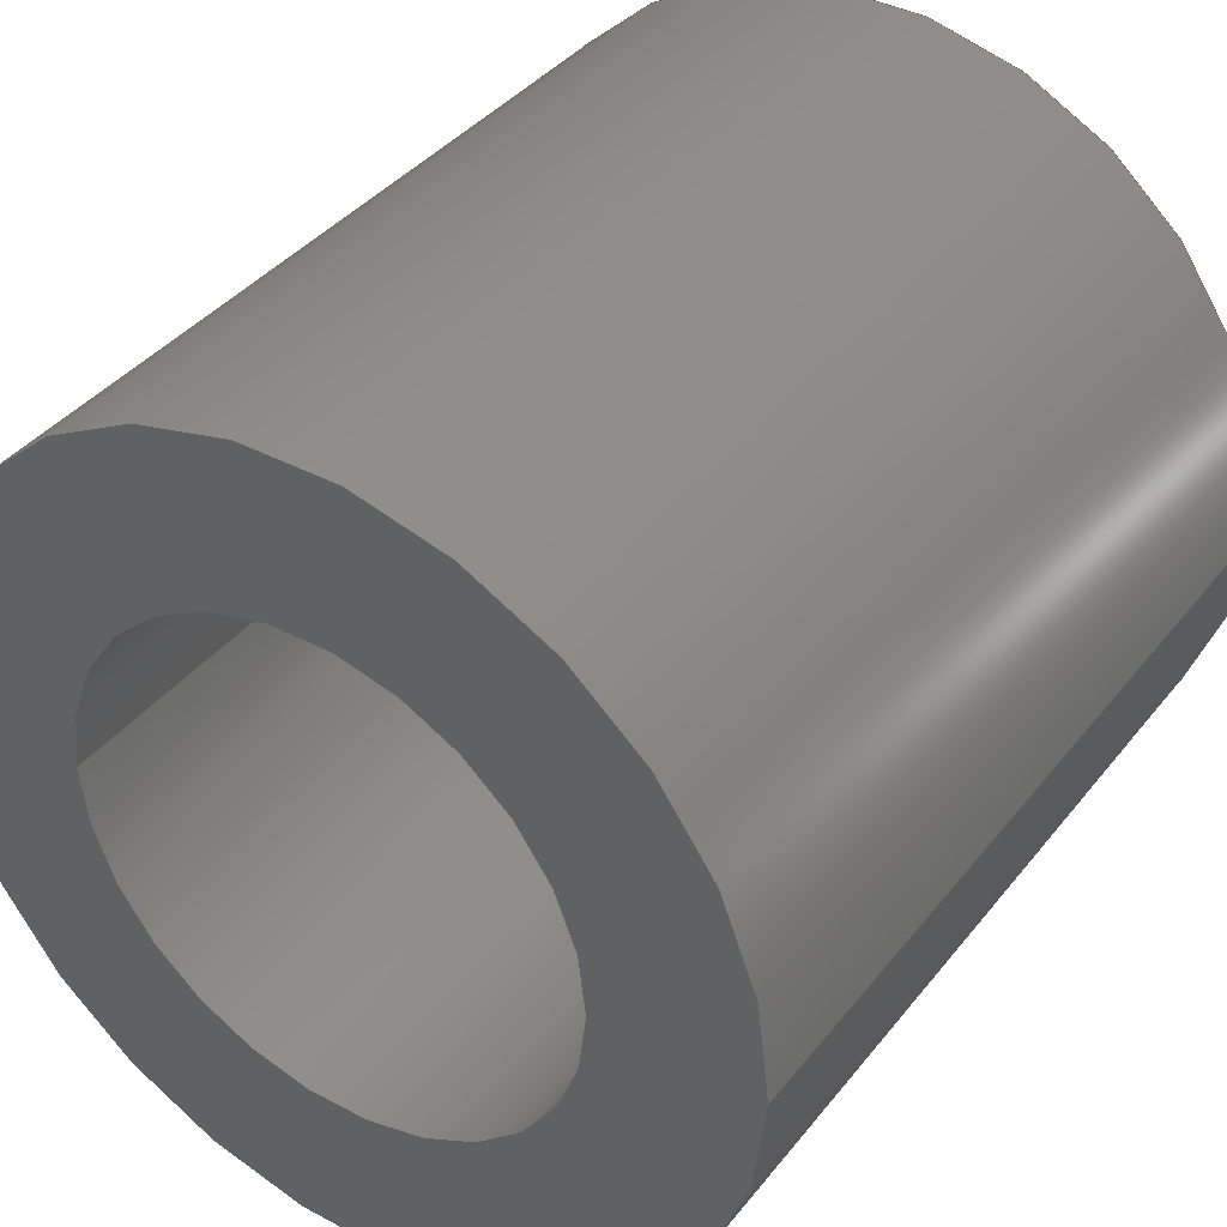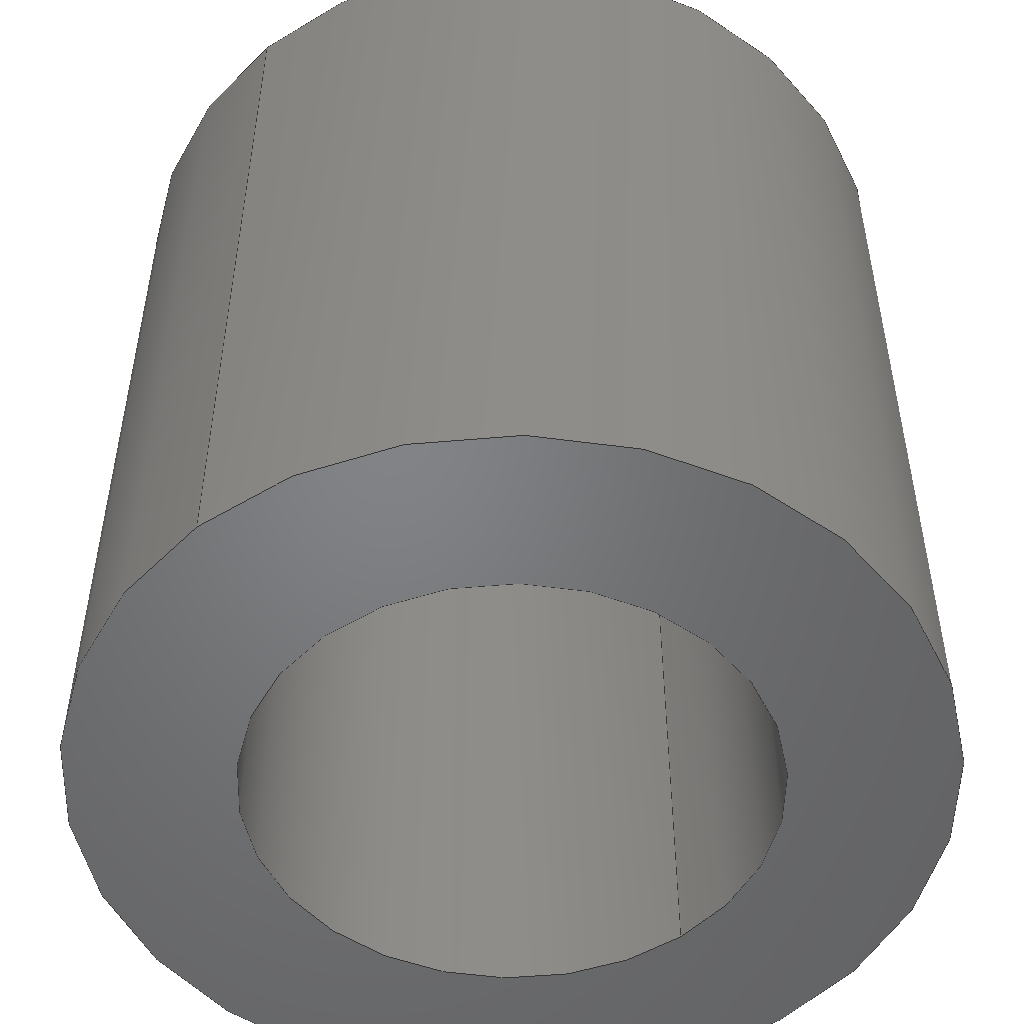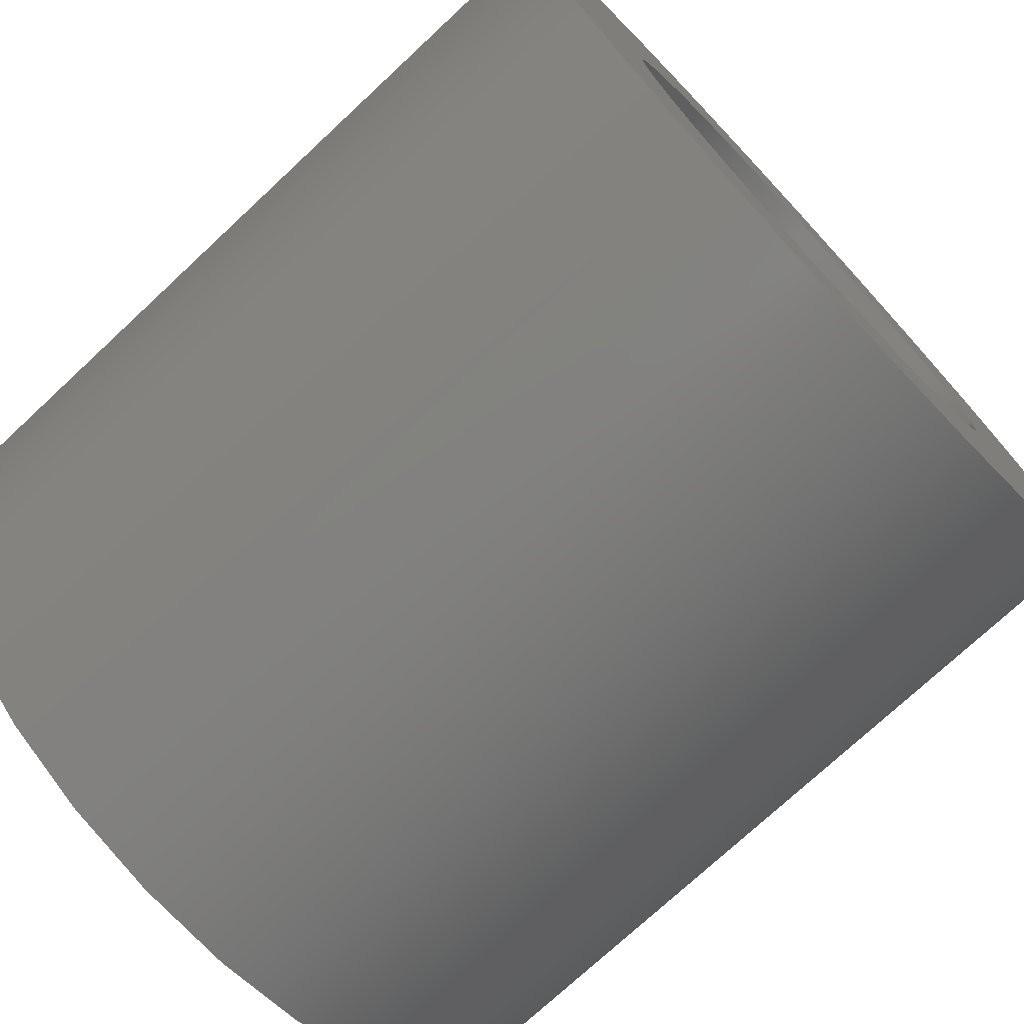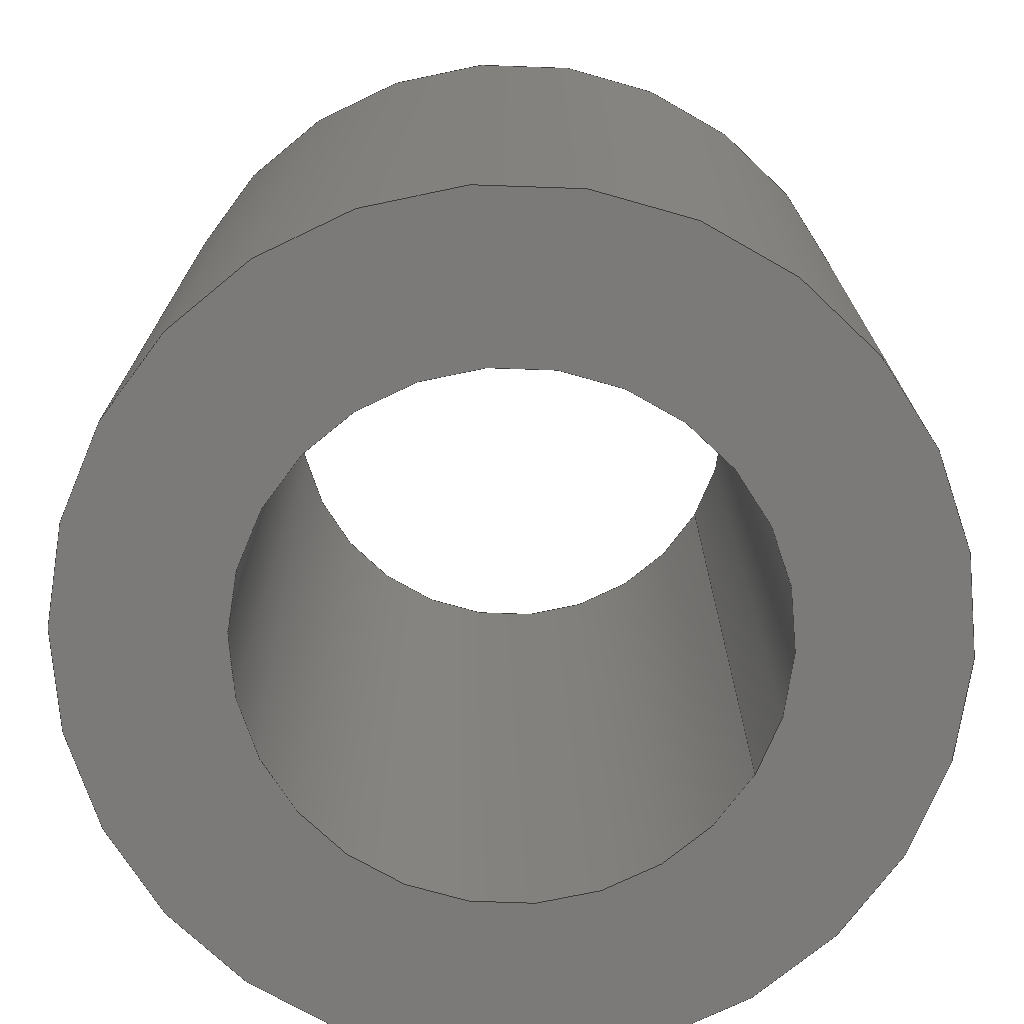
<metadata>
{"format":"step","ext":"step","renderer":"f3d","projection":"perspective","resolution":1024,"background":"white","views":[{"elev":38.7,"azim":33.9,"up":"+Y"},{"elev":-51.2,"azim":-49.9,"up":"+Z"},{"elev":-74.3,"azim":-47.0,"up":"+Y"},{"elev":-73.5,"azim":150.3,"up":"+Z"}]}
</metadata>
<code>
ISO-10303-21;
DATA;
#1 = VERTEX_POINT ( 'NONE', #40 ) ;
#2 = EDGE_CURVE ( 'NONE', #158, #39, #119, .T. ) ;
#3 = VERTEX_POINT ( 'NONE', #121 ) ;
#4 = SURFACE_STYLE_USAGE ( .BOTH. , #160 ) ;
#5 =( GEOMETRIC_REPRESENTATION_CONTEXT ( 3 ) GLOBAL_UNCERTAINTY_ASSIGNED_CONTEXT ( ( #210 ) ) GLOBAL_UNIT_ASSIGNED_CONTEXT ( ( #140, #189, #173 ) ) REPRESENTATION_CONTEXT ( 'NONE', 'WORKASPACE' ) );
#6 = ADVANCED_FACE ( 'NONE', ( #139 ), #35, .F. ) ;
#7 = VERTEX_POINT ( 'NONE', #206 ) ;
#8 = CARTESIAN_POINT ( 'NONE',  ( 2.381, 2.916e-16, 2.381 ) ) ;
#9 = FILL_AREA_STYLE ('',( #91 ) ) ;
#10 = ORIENTED_EDGE ( 'NONE', *, *, #38, .F. ) ;
#11 = CARTESIAN_POINT ( 'NONE',  ( 0, 0, 2.381 ) ) ;
#12 = CYLINDRICAL_SURFACE ( 'NONE', #167, 2.381 ) ;
#13 = DIRECTION ( 'NONE',  ( 0, 0, 1 ) ) ;
#14 = AXIS2_PLACEMENT_3D ( 'NONE', #99, #193, #212 ) ;
#15 = CARTESIAN_POINT ( 'NONE',  ( -1.46, 0, -2.381 ) ) ;
#16 = DIRECTION ( 'NONE',  ( -1, 0, 0 ) ) ;
#17 = ORIENTED_EDGE ( 'NONE', *, *, #108, .F. ) ;
#18 = AXIS2_PLACEMENT_3D ( 'NONE', #199, #129, #164 ) ;
#19 = ORIENTED_EDGE ( 'NONE', *, *, #207, .T. ) ;
#20 = STYLED_ITEM ( 'NONE', ( #73 ), #41 ) ;
#21 = DIRECTION ( 'NONE',  ( 1, 0, 0 ) ) ;
#22 = LINE ( 'NONE', #8, #34 ) ;
#23 = FACE_OUTER_BOUND ( 'NONE', #70, .T. ) ;
#24 = CARTESIAN_POINT ( 'NONE',  ( 0, 0, -2.381 ) ) ;
#25 = DIRECTION ( 'NONE',  ( -0, -0, -1 ) ) ;
#26 = FACE_BOUND ( 'NONE', #205, .T. ) ;
#27 = CIRCLE ( 'NONE', #53, 2.381 ) ;
#28 =( NAMED_UNIT ( * ) PLANE_ANGLE_UNIT ( ) SI_UNIT ( $, .RADIAN. ) );
#29 =( NAMED_UNIT ( * ) SI_UNIT ( $, .STERADIAN. ) SOLID_ANGLE_UNIT ( ) );
#30 = EDGE_CURVE ( 'NONE', #39, #158, #190, .T. ) ;
#31 = STYLED_ITEM ( 'NONE', ( #168 ), #175 ) ;
#32 = CARTESIAN_POINT ( 'NONE',  ( 0, 0, 0 ) ) ;
#33 = UNCERTAINTY_MEASURE_WITH_UNIT (LENGTH_MEASURE( 1e-05 ), #148, 'distance_accuracy_value', 'NONE');
#34 = VECTOR ( 'NONE', #157, 1000 ) ;
#35 = CYLINDRICAL_SURFACE ( 'NONE', #155, 1.46 ) ;
#36 = ORIENTED_EDGE ( 'NONE', *, *, #197, .T. ) ;
#37 = AXIS2_PLACEMENT_3D ( 'NONE', #72, #106, #58 ) ;
#38 = EDGE_CURVE ( 'NONE', #7, #66, #22, .T. ) ;
#39 = VERTEX_POINT ( 'NONE', #89 ) ;
#40 = CARTESIAN_POINT ( 'NONE',  ( -1.46, 0, 2.381 ) ) ;
#41 = MANIFOLD_SOLID_BREP ( 'Extrude1', #95 ) ;
#42 =( GEOMETRIC_REPRESENTATION_CONTEXT ( 3 ) GLOBAL_UNCERTAINTY_ASSIGNED_CONTEXT ( ( #33 ) ) GLOBAL_UNIT_ASSIGNED_CONTEXT ( ( #148, #28, #29 ) ) REPRESENTATION_CONTEXT ( 'NONE', 'WORKASPACE' ) );
#43 = FACE_OUTER_BOUND ( 'NONE', #59, .T. ) ;
#44 = EDGE_CURVE ( 'NONE', #1, #154, #141, .T. ) ;
#45 = DIRECTION ( 'NONE',  ( -1, 0, 0 ) ) ;
#46 = APPLICATION_CONTEXT ( 'automotive_design' ) ;
#47 = DIRECTION ( 'NONE',  ( -0, -0, -1 ) ) ;
#48 = DIRECTION ( 'NONE',  ( 1, 0, 0 ) ) ;
#49 = CIRCLE ( 'NONE', #200, 1.46 ) ;
#50 = LINE ( 'NONE', #116, #84 ) ;
#51 = DIRECTION ( 'NONE',  ( 1, 0, 0 ) ) ;
#52 = PRODUCT_DEFINITION_SHAPE ( 'NONE', 'NONE',  #142 ) ;
#53 = AXIS2_PLACEMENT_3D ( 'NONE', #11, #196, #112 ) ;
#54 =( LENGTH_UNIT ( ) NAMED_UNIT ( * ) SI_UNIT ( .MILLI., .METRE. ) );
#55 = EDGE_LOOP ( 'NONE', ( #17, #123 ) ) ;
#56 = ORIENTED_EDGE ( 'NONE', *, *, #30, .F. ) ;
#57 = ORIENTED_EDGE ( 'NONE', *, *, #179, .F. ) ;
#58 = DIRECTION ( 'NONE',  ( 1, 0, 0 ) ) ;
#59 = EDGE_LOOP ( 'NONE', ( #76, #104, #184, #191 ) ) ;
#60 = EDGE_LOOP ( 'NONE', ( #109, #138 ) ) ;
#61 = CYLINDRICAL_SURFACE ( 'NONE', #111, 2.381 ) ;
#62 = DIRECTION ( 'NONE',  ( 1, 0, 0 ) ) ;
#63 = CARTESIAN_POINT ( 'NONE',  ( 1.46, 1.789e-16, 2.381 ) ) ;
#64 = PLANE ( 'NONE',  #18 ) ;
#65 = COLOUR_RGB ( '',0.7529, 0.7529, 0.7529 ) ;
#66 = VERTEX_POINT ( 'NONE', #213 ) ;
#67 = EDGE_CURVE ( 'NONE', #7, #143, #27, .T. ) ;
#68 = SURFACE_SIDE_STYLE ('',( #101 ) ) ;
#69 = PRODUCT ( '94639A704_OFF-WHITE NYLON UNTHREADED SPACER', '94639A704_OFF-WHITE NYLON UNTHREADED SPACER', '', ( #117 ) ) ;
#70 = EDGE_LOOP ( 'NONE', ( #10, #125, #19, #118 ) ) ;
#71 = COLOUR_RGB ( '',0.7529, 0.7529, 0.7529 ) ;
#72 = CARTESIAN_POINT ( 'NONE',  ( 0, 0, -2.381 ) ) ;
#73 = PRESENTATION_STYLE_ASSIGNMENT (( #4 ) ) ;
#74 = ORIENTED_EDGE ( 'NONE', *, *, #44, .T. ) ;
#75 = VECTOR ( 'NONE', #25, 1000 ) ;
#76 = ORIENTED_EDGE ( 'NONE', *, *, #67, .F. ) ;
#77 = PRODUCT_DEFINITION_CONTEXT ( 'detailed design', #46, 'design' ) ;
#78 = CARTESIAN_POINT ( 'NONE',  ( -2.381, 0, 2.381 ) ) ;
#79 = ADVANCED_FACE ( 'NONE', ( #127 ), #83, .F. ) ;
#80 = CARTESIAN_POINT ( 'NONE',  ( 0, 0, 2.381 ) ) ;
#81 = DIRECTION ( 'NONE',  ( 0, 0, 1 ) ) ;
#82 = LINE ( 'NONE', #115, #75 ) ;
#83 = CYLINDRICAL_SURFACE ( 'NONE', #177, 1.46 ) ;
#84 = VECTOR ( 'NONE', #181, 1000 ) ;
#85 = SHAPE_DEFINITION_REPRESENTATION ( #52, #175 ) ;
#86 = ORIENTED_EDGE ( 'NONE', *, *, #30, .T. ) ;
#87 = AXIS2_PLACEMENT_3D ( 'NONE', #32, #152, #51 ) ;
#88 = AXIS2_PLACEMENT_3D ( 'NONE', #192, #105, #21 ) ;
#89 = CARTESIAN_POINT ( 'NONE',  ( 1.46, 1.789e-16, -2.381 ) ) ;
#90 = EDGE_LOOP ( 'NONE', ( #74, #174, #169, #110 ) ) ;
#91 = FILL_AREA_STYLE_COLOUR ( '', #65 ) ;
#92 = EDGE_LOOP ( 'NONE', ( #36, #136 ) ) ;
#93 = UNCERTAINTY_MEASURE_WITH_UNIT (LENGTH_MEASURE( 1e-05 ), #54, 'distance_accuracy_value', 'NONE');
#94 = SURFACE_STYLE_FILL_AREA ( #9 ) ;
#95 = CLOSED_SHELL ( 'NONE', ( #79, #182, #122, #172, #135, #6 ) ) ;
#96 = CARTESIAN_POINT ( 'NONE',  ( 0, 0, -2.381 ) ) ;
#97 = DIRECTION ( 'NONE',  ( -0, -0, -1 ) ) ;
#98 = PRODUCT_DEFINITION_FORMATION_WITH_SPECIFIED_SOURCE ( 'ANY', '', #69, .NOT_KNOWN. ) ;
#99 = CARTESIAN_POINT ( 'NONE',  ( 0, 0, -2.381 ) ) ;
#100 = PRODUCT_RELATED_PRODUCT_CATEGORY ( 'part', '', ( #69 ) ) ;
#101 = SURFACE_STYLE_FILL_AREA ( #103 ) ;
#102 = MECHANICAL_DESIGN_GEOMETRIC_PRESENTATION_REPRESENTATION (  '', ( #31 ), #188 ) ;
#103 = FILL_AREA_STYLE ('',( #202 ) ) ;
#104 = ORIENTED_EDGE ( 'NONE', *, *, #38, .T. ) ;
#105 = DIRECTION ( 'NONE',  ( 0, 0, 1 ) ) ;
#106 = DIRECTION ( 'NONE',  ( 0, 0, 1 ) ) ;
#107 = VECTOR ( 'NONE', #97, 1000 ) ;
#108 = EDGE_CURVE ( 'NONE', #3, #66, #114, .T. ) ;
#109 = ORIENTED_EDGE ( 'NONE', *, *, #44, .F. ) ;
#110 = ORIENTED_EDGE ( 'NONE', *, *, #124, .F. ) ;
#111 = AXIS2_PLACEMENT_3D ( 'NONE', #163, #198, #16 ) ;
#112 = DIRECTION ( 'NONE',  ( 1, 0, 0 ) ) ;
#113 = DIRECTION ( 'NONE',  ( 1, 0, 0 ) ) ;
#114 = CIRCLE ( 'NONE', #170, 2.381 ) ;
#115 = CARTESIAN_POINT ( 'NONE',  ( -2.381, 0, 2.381 ) ) ;
#116 = CARTESIAN_POINT ( 'NONE',  ( -1.46, 0, 2.381 ) ) ;
#117 = PRODUCT_CONTEXT ( 'NONE', #147, 'mechanical' ) ;
#118 = ORIENTED_EDGE ( 'NONE', *, *, #108, .T. ) ;
#119 = CIRCLE ( 'NONE', #37, 1.46 ) ;
#120 = MECHANICAL_DESIGN_GEOMETRIC_PRESENTATION_REPRESENTATION (  '', ( #20 ), #5 ) ;
#121 = CARTESIAN_POINT ( 'NONE',  ( -2.381, 0, -2.381 ) ) ;
#122 = ADVANCED_FACE ( 'NONE', ( #165, #209 ), #64, .T. ) ;
#123 = ORIENTED_EDGE ( 'NONE', *, *, #183, .F. ) ;
#124 = EDGE_CURVE ( 'NONE', #1, #158, #50, .T. ) ;
#125 = ORIENTED_EDGE ( 'NONE', *, *, #197, .F. ) ;
#126 = LINE ( 'NONE', #178, #107 ) ;
#127 = FACE_OUTER_BOUND ( 'NONE', #90, .T. ) ;
#128 = CARTESIAN_POINT ( 'NONE',  ( 0, 0, 2.381 ) ) ;
#129 = DIRECTION ( 'NONE',  ( 0, 0, 1 ) ) ;
#130 = DIRECTION ( 'NONE',  ( 0, 0, 1 ) ) ;
#131 = EDGE_CURVE ( 'NONE', #154, #1, #49, .T. ) ;
#132 = AXIS2_PLACEMENT_3D ( 'NONE', #80, #146, #113 ) ;
#133 = APPLICATION_PROTOCOL_DEFINITION ( 'draft international standard', 'automotive_design', 1998, #147 ) ;
#134 = EDGE_LOOP ( 'NONE', ( #57, #204, #156, #56 ) ) ;
#135 = ADVANCED_FACE ( 'NONE', ( #23 ), #61, .T. ) ;
#136 = ORIENTED_EDGE ( 'NONE', *, *, #67, .T. ) ;
#137 = CIRCLE ( 'NONE', #14, 2.381 ) ;
#138 = ORIENTED_EDGE ( 'NONE', *, *, #131, .F. ) ;
#139 = FACE_OUTER_BOUND ( 'NONE', #134, .T. ) ;
#140 =( LENGTH_UNIT ( ) NAMED_UNIT ( * ) SI_UNIT ( .MILLI., .METRE. ) );
#141 = CIRCLE ( 'NONE', #150, 1.46 ) ;
#142 = PRODUCT_DEFINITION ( 'UNKNOWN', '', #98, #77 ) ;
#143 = VERTEX_POINT ( 'NONE', #78 ) ;
#144 = FACE_OUTER_BOUND ( 'NONE', #55, .T. ) ;
#145 = DIRECTION ( 'NONE',  ( 1, 0, 0 ) ) ;
#146 = DIRECTION ( 'NONE',  ( 0, 0, 1 ) ) ;
#147 = APPLICATION_CONTEXT ( 'automotive_design' ) ;
#148 =( LENGTH_UNIT ( ) NAMED_UNIT ( * ) SI_UNIT ( .MILLI., .METRE. ) );
#149 = DIRECTION ( 'NONE',  ( 0, 0, 1 ) ) ;
#150 = AXIS2_PLACEMENT_3D ( 'NONE', #159, #130, #48 ) ;
#151 =( NAMED_UNIT ( * ) PLANE_ANGLE_UNIT ( ) SI_UNIT ( $, .RADIAN. ) );
#152 = DIRECTION ( 'NONE',  ( 0, 0, 1 ) ) ;
#153 = CIRCLE ( 'NONE', #132, 2.381 ) ;
#154 = VERTEX_POINT ( 'NONE', #63 ) ;
#155 = AXIS2_PLACEMENT_3D ( 'NONE', #171, #176, #186 ) ;
#156 = ORIENTED_EDGE ( 'NONE', *, *, #124, .T. ) ;
#157 = DIRECTION ( 'NONE',  ( -0, -0, -1 ) ) ;
#158 = VERTEX_POINT ( 'NONE', #15 ) ;
#159 = CARTESIAN_POINT ( 'NONE',  ( 0, 0, 2.381 ) ) ;
#160 = SURFACE_SIDE_STYLE ('',( #94 ) ) ;
#161 = CARTESIAN_POINT ( 'NONE',  ( 0, 0, 2.381 ) ) ;
#162 = CARTESIAN_POINT ( 'NONE',  ( 0, 0, 2.381 ) ) ;
#163 = CARTESIAN_POINT ( 'NONE',  ( 0, 0, 2.381 ) ) ;
#164 = DIRECTION ( 'NONE',  ( 1, 0, -0 ) ) ;
#165 = FACE_OUTER_BOUND ( 'NONE', #92, .T. ) ;
#166 = SURFACE_STYLE_USAGE ( .BOTH. , #68 ) ;
#167 = AXIS2_PLACEMENT_3D ( 'NONE', #128, #47, #45 ) ;
#168 = PRESENTATION_STYLE_ASSIGNMENT (( #166 ) ) ;
#169 = ORIENTED_EDGE ( 'NONE', *, *, #2, .F. ) ;
#170 = AXIS2_PLACEMENT_3D ( 'NONE', #96, #13, #145 ) ;
#171 = CARTESIAN_POINT ( 'NONE',  ( 0, 0, 2.381 ) ) ;
#172 = ADVANCED_FACE ( 'NONE', ( #144, #26 ), #180, .F. ) ;
#173 =( NAMED_UNIT ( * ) SI_UNIT ( $, .STERADIAN. ) SOLID_ANGLE_UNIT ( ) );
#174 = ORIENTED_EDGE ( 'NONE', *, *, #179, .T. ) ;
#175 = ADVANCED_BREP_SHAPE_REPRESENTATION ( '94639A704_OFF-WHITE NYLON UNTHREADED SPACER', ( #41, #87 ), #42 ) ;
#176 = DIRECTION ( 'NONE',  ( -0, -0, -1 ) ) ;
#177 = AXIS2_PLACEMENT_3D ( 'NONE', #162, #195, #211 ) ;
#178 = CARTESIAN_POINT ( 'NONE',  ( 1.46, 1.789e-16, 2.381 ) ) ;
#179 = EDGE_CURVE ( 'NONE', #154, #39, #126, .T. ) ;
#180 = PLANE ( 'NONE',  #203 ) ;
#181 = DIRECTION ( 'NONE',  ( -0, -0, -1 ) ) ;
#182 = ADVANCED_FACE ( 'NONE', ( #43 ), #12, .T. ) ;
#183 = EDGE_CURVE ( 'NONE', #66, #3, #137, .T. ) ;
#184 = ORIENTED_EDGE ( 'NONE', *, *, #183, .T. ) ;
#185 =( NAMED_UNIT ( * ) SI_UNIT ( $, .STERADIAN. ) SOLID_ANGLE_UNIT ( ) );
#186 = DIRECTION ( 'NONE',  ( -1, 0, 0 ) ) ;
#187 = ORIENTED_EDGE ( 'NONE', *, *, #2, .T. ) ;
#188 =( GEOMETRIC_REPRESENTATION_CONTEXT ( 3 ) GLOBAL_UNCERTAINTY_ASSIGNED_CONTEXT ( ( #93 ) ) GLOBAL_UNIT_ASSIGNED_CONTEXT ( ( #54, #151, #185 ) ) REPRESENTATION_CONTEXT ( 'NONE', 'WORKASPACE' ) );
#189 =( NAMED_UNIT ( * ) PLANE_ANGLE_UNIT ( ) SI_UNIT ( $, .RADIAN. ) );
#190 = CIRCLE ( 'NONE', #88, 1.46 ) ;
#191 = ORIENTED_EDGE ( 'NONE', *, *, #207, .F. ) ;
#192 = CARTESIAN_POINT ( 'NONE',  ( 0, 0, -2.381 ) ) ;
#193 = DIRECTION ( 'NONE',  ( 0, 0, 1 ) ) ;
#194 = PRESENTATION_LAYER_ASSIGNMENT (  '', '', ( #31 ) ) ;
#195 = DIRECTION ( 'NONE',  ( -0, -0, -1 ) ) ;
#196 = DIRECTION ( 'NONE',  ( 0, 0, 1 ) ) ;
#197 = EDGE_CURVE ( 'NONE', #143, #7, #153, .T. ) ;
#198 = DIRECTION ( 'NONE',  ( -0, -0, -1 ) ) ;
#199 = CARTESIAN_POINT ( 'NONE',  ( 0, 0, 2.381 ) ) ;
#200 = AXIS2_PLACEMENT_3D ( 'NONE', #161, #81, #62 ) ;
#201 = APPLICATION_PROTOCOL_DEFINITION ( 'draft international standard', 'automotive_design', 1998, #46 ) ;
#202 = FILL_AREA_STYLE_COLOUR ( '', #71 ) ;
#203 = AXIS2_PLACEMENT_3D ( 'NONE', #24, #149, #208 ) ;
#204 = ORIENTED_EDGE ( 'NONE', *, *, #131, .T. ) ;
#205 = EDGE_LOOP ( 'NONE', ( #187, #86 ) ) ;
#206 = CARTESIAN_POINT ( 'NONE',  ( 2.381, 2.916e-16, 2.381 ) ) ;
#207 = EDGE_CURVE ( 'NONE', #143, #3, #82, .T. ) ;
#208 = DIRECTION ( 'NONE',  ( 1, 0, -0 ) ) ;
#209 = FACE_BOUND ( 'NONE', #60, .T. ) ;
#210 = UNCERTAINTY_MEASURE_WITH_UNIT (LENGTH_MEASURE( 1e-05 ), #140, 'distance_accuracy_value', 'NONE');
#211 = DIRECTION ( 'NONE',  ( -1, 0, 0 ) ) ;
#212 = DIRECTION ( 'NONE',  ( 1, 0, 0 ) ) ;
#213 = CARTESIAN_POINT ( 'NONE',  ( 2.381, 2.916e-16, -2.381 ) ) ;
#214 = PRESENTATION_LAYER_ASSIGNMENT (  '', '', ( #20 ) ) ;
ENDSEC;
END-ISO-10303-21;

</code>
